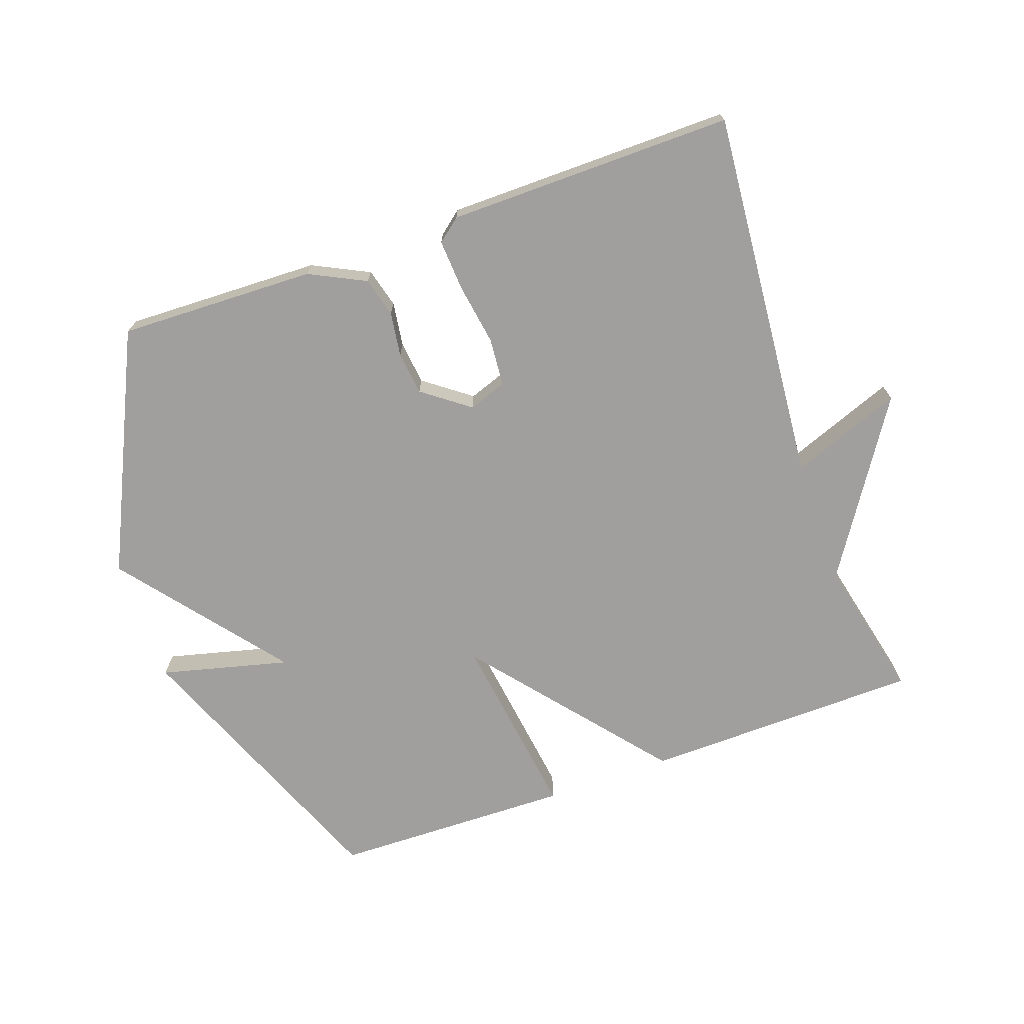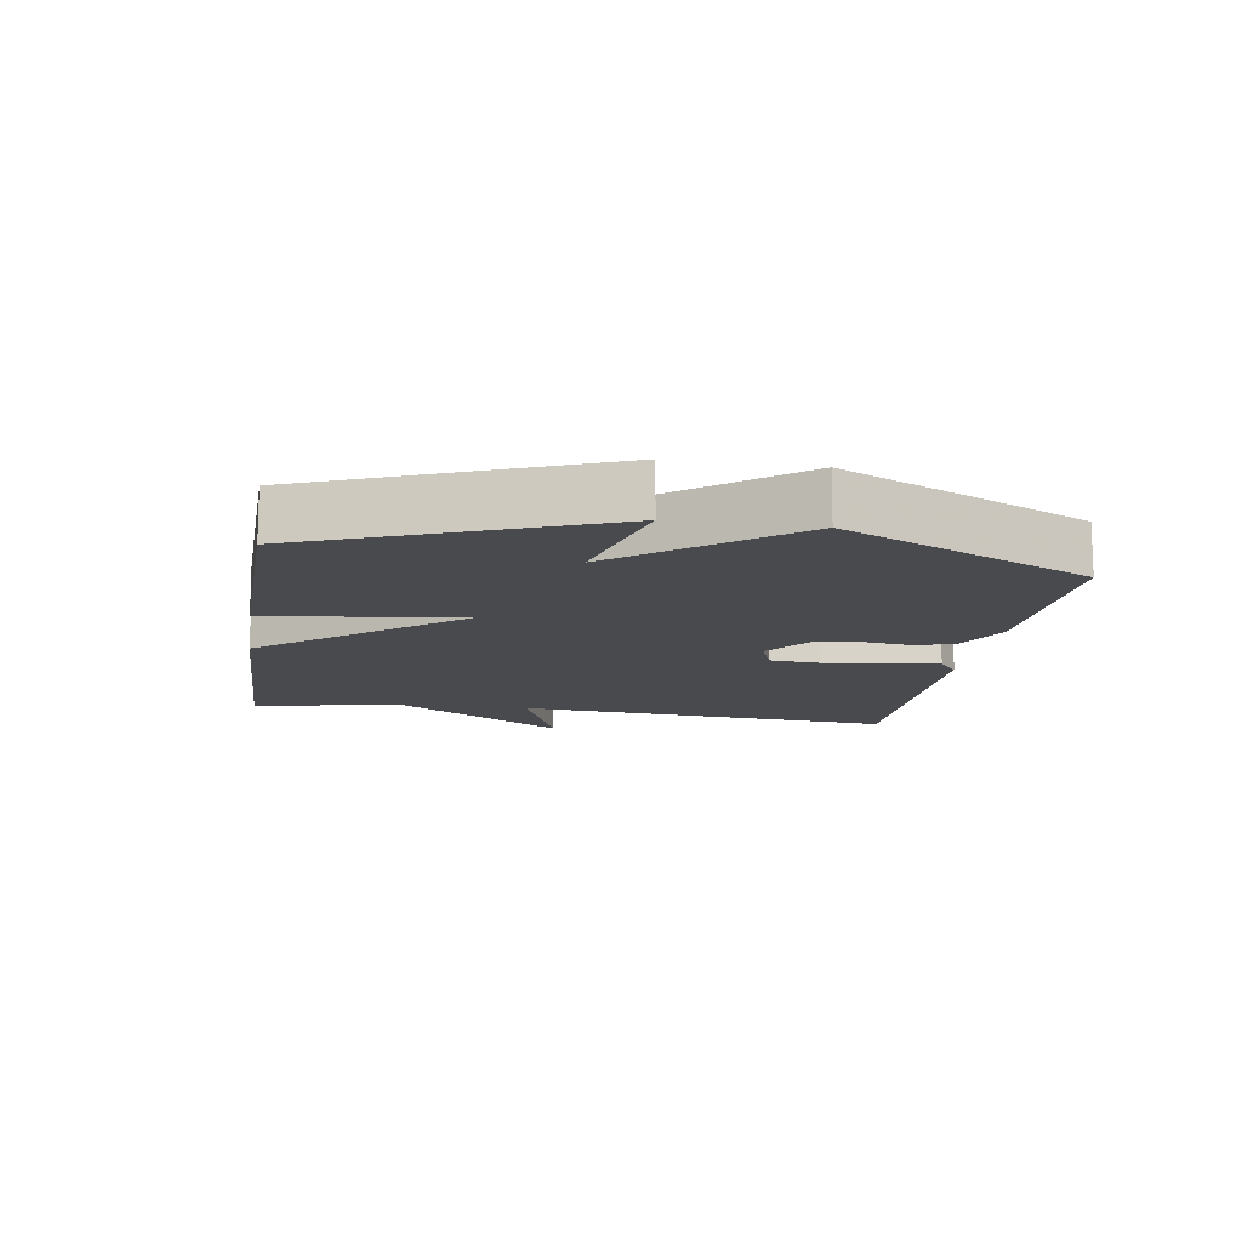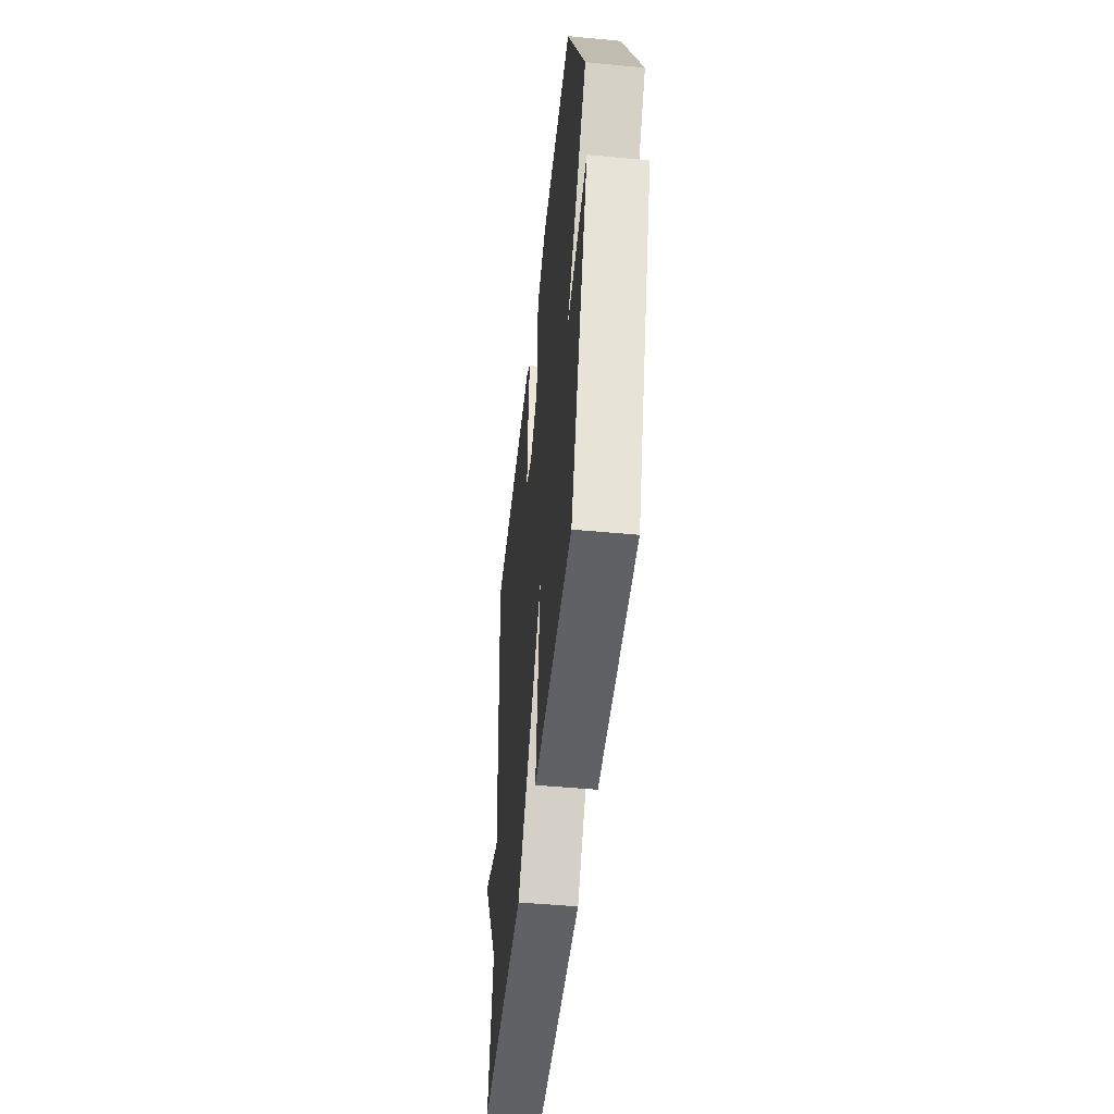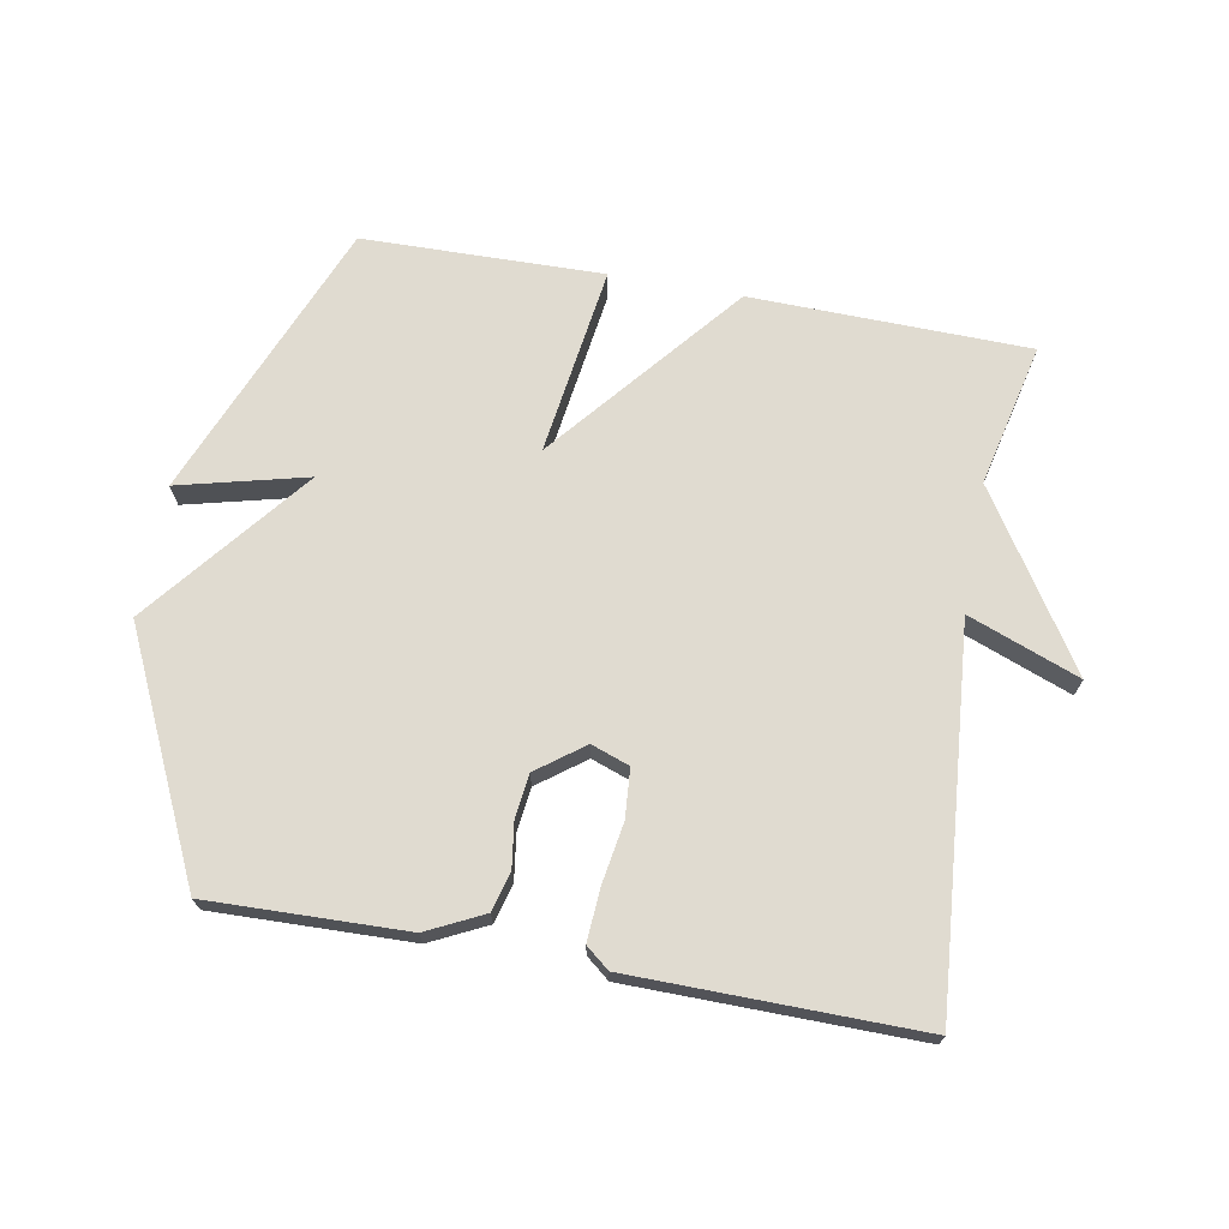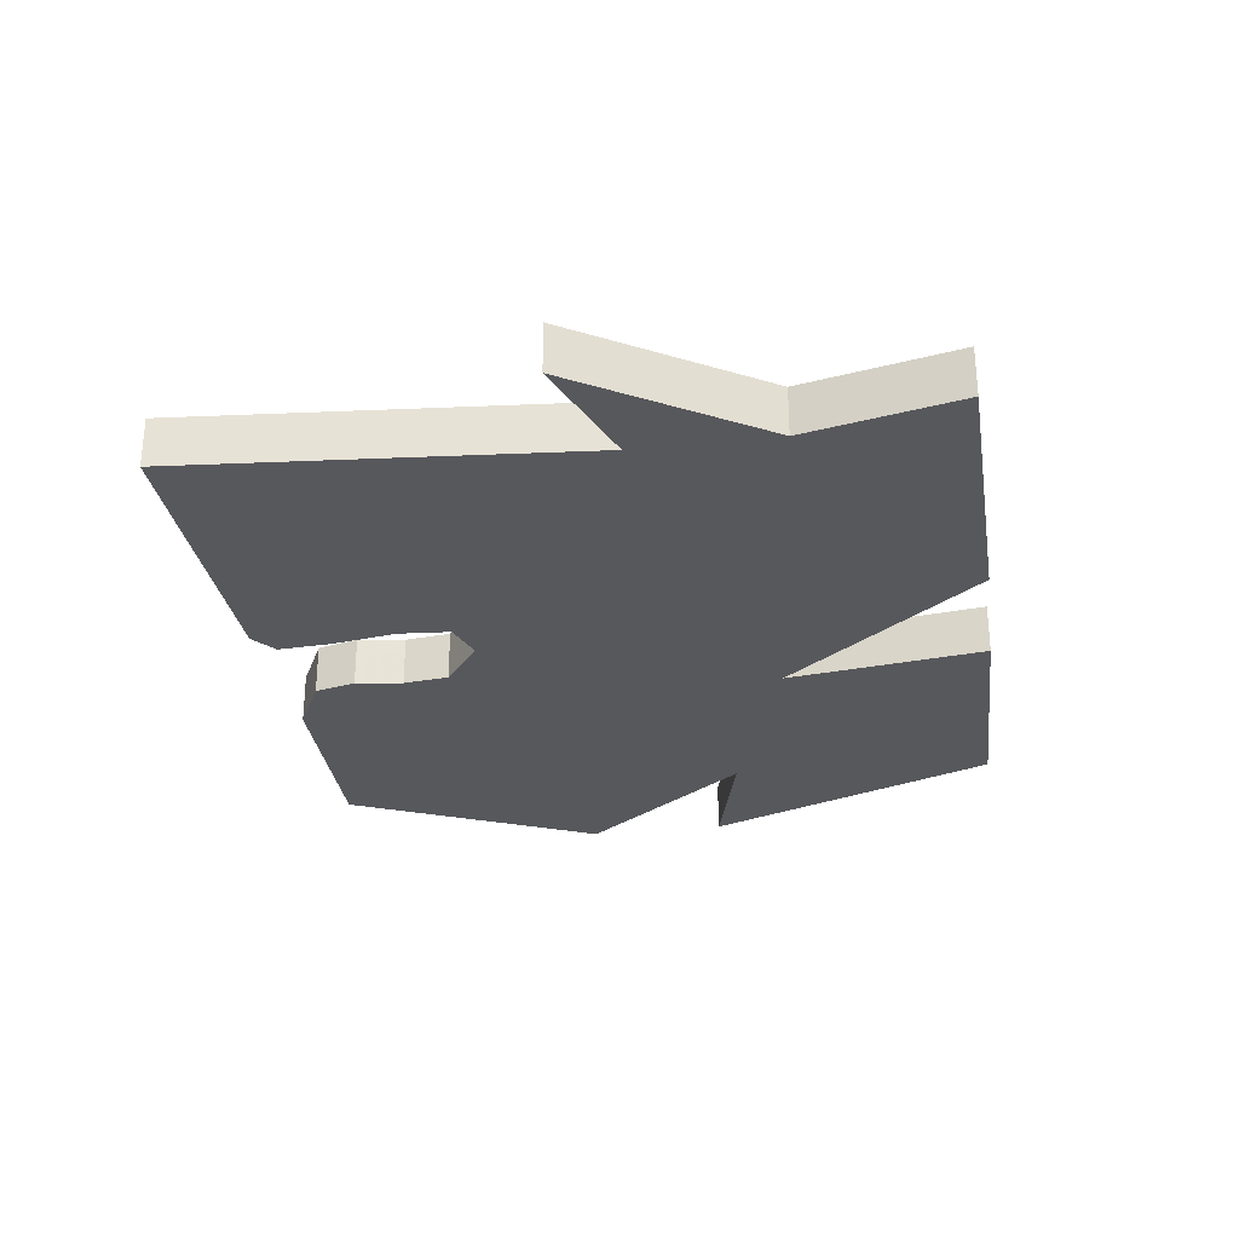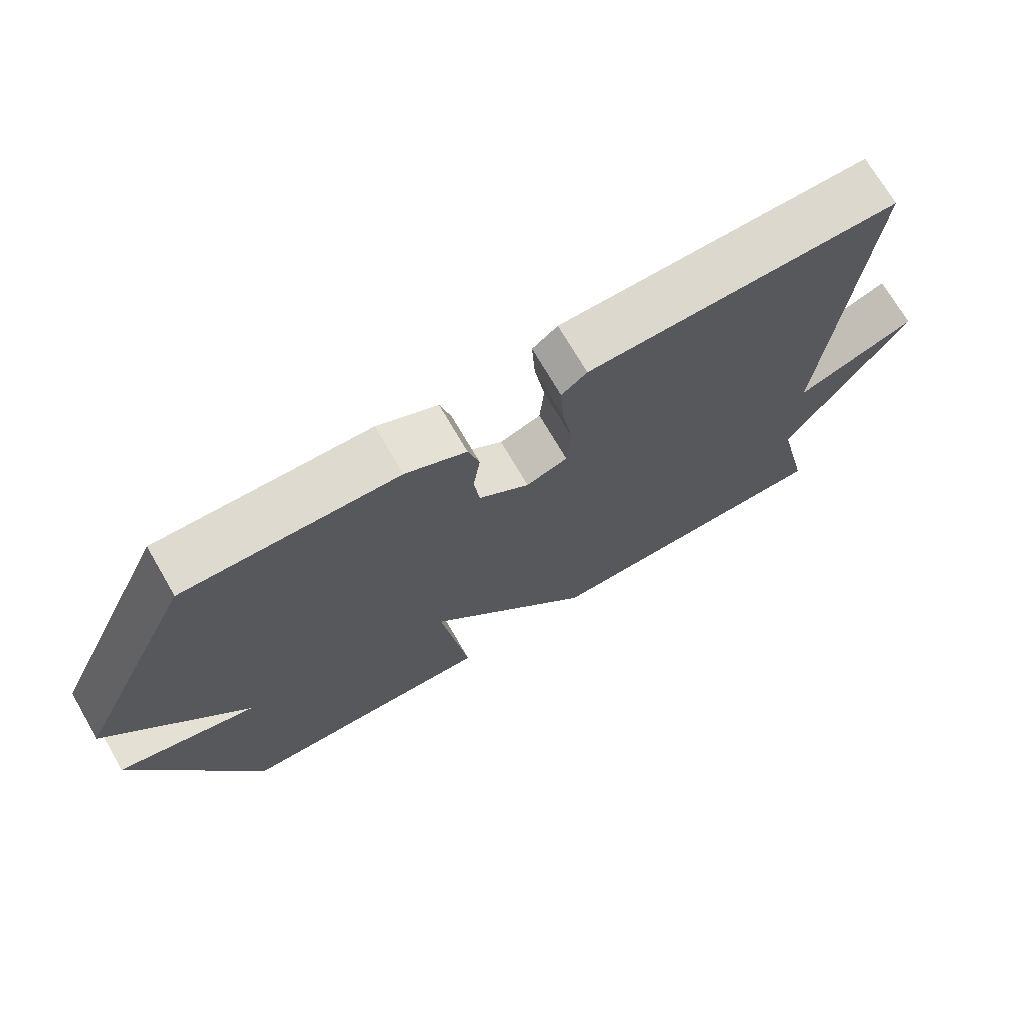
<metadata>
{"format":"obj","ext":"obj","renderer":"f3d","projection":"perspective","resolution":1024,"background":"white","views":[{"elev":-71.3,"azim":19.5,"up":"+Y"},{"elev":-12.9,"azim":-99.0,"up":"+Y"},{"elev":-48.6,"azim":-96.0,"up":"+Z"},{"elev":70.0,"azim":10.4,"up":"+Y"},{"elev":-28.8,"azim":98.6,"up":"+Y"},{"elev":71.8,"azim":-30.2,"up":"+Z"}]}
</metadata>
<code>
v -0.5 0.07 0.5
v -0.196 0.07 0.491
v -0.109 0.07 0.448
v -0.093 0.07 0.387
v -0.103 0.07 0.318
v -0.095 0.07 0.251
v -0.023 0.07 0.197
v 0.036 0.07 0.218
v 0.042 0.07 0.293
v 0.027 0.07 0.387
v 0.022 0.07 0.467
v 0.058 0.07 0.496
v 0.5 0.07 0.5
v 0.45 0.07 -0.079
v 0.621 0.07 -0.014
v 0.45 0.07 -0.279
v 0.5 0.07 -0.5
v 0.071 0.07 -0.508
v -0.169 0.07 -0.216
v -0.129 0.07 -0.508
v -0.5 0.07 -0.5
v -0.674 0.07 -0.068
v -0.476 0.07 -0.118
v -0.674 0.07 0.132
v -0.5 0 0.5
v -0.196 0 0.491
v -0.109 0 0.448
v -0.093 0 0.387
v -0.103 0 0.318
v -0.095 0 0.251
v -0.023 0 0.197
v 0.036 0 0.218
v 0.042 0 0.293
v 0.027 0 0.387
v 0.022 0 0.467
v 0.058 0 0.496
v 0.5 0 0.5
v 0.45 0 -0.079
v 0.621 0 -0.014
v 0.45 0 -0.279
v 0.5 0 -0.5
v 0.071 0 -0.508
v -0.169 0 -0.216
v -0.129 0 -0.508
v -0.5 0 -0.5
v -0.674 0 -0.068
v -0.476 0 -0.118
v -0.674 0 0.132
f 3 4 5
f 2 3 5
f 1 2 5
f 24 1 5
f 23 24 5
f 21 22 23
f 20 21 23
f 19 20 23
f 19 23 5 6
f 19 6 7
f 18 19 7
f 17 18 7
f 16 17 7
f 14 15 16
f 14 16 7 8
f 12 13 14
f 11 12 14
f 10 11 14
f 9 10 14
f 8 9 14
f 29 28 27
f 29 27 26
f 29 26 25
f 29 25 48
f 29 48 47
f 47 46 45
f 47 45 44
f 47 44 43
f 30 29 47 43
f 31 30 43
f 31 43 42
f 31 42 41
f 31 41 40
f 40 39 38
f 32 31 40 38
f 38 37 36
f 38 36 35
f 38 35 34
f 38 34 33
f 38 33 32
f 1 25 26 2
f 2 26 27 3
f 3 27 28 4
f 4 28 29 5
f 5 29 30 6
f 6 30 31 7
f 7 31 32 8
f 8 32 33 9
f 9 33 34 10
f 10 34 35 11
f 11 35 36 12
f 12 36 37 13
f 13 37 38 14
f 14 38 39 15
f 15 39 40 16
f 16 40 41 17
f 17 41 42 18
f 18 42 43 19
f 19 43 44 20
f 20 44 45 21
f 21 45 46 22
f 22 46 47 23
f 23 47 48 24
f 24 48 25 1

</code>
